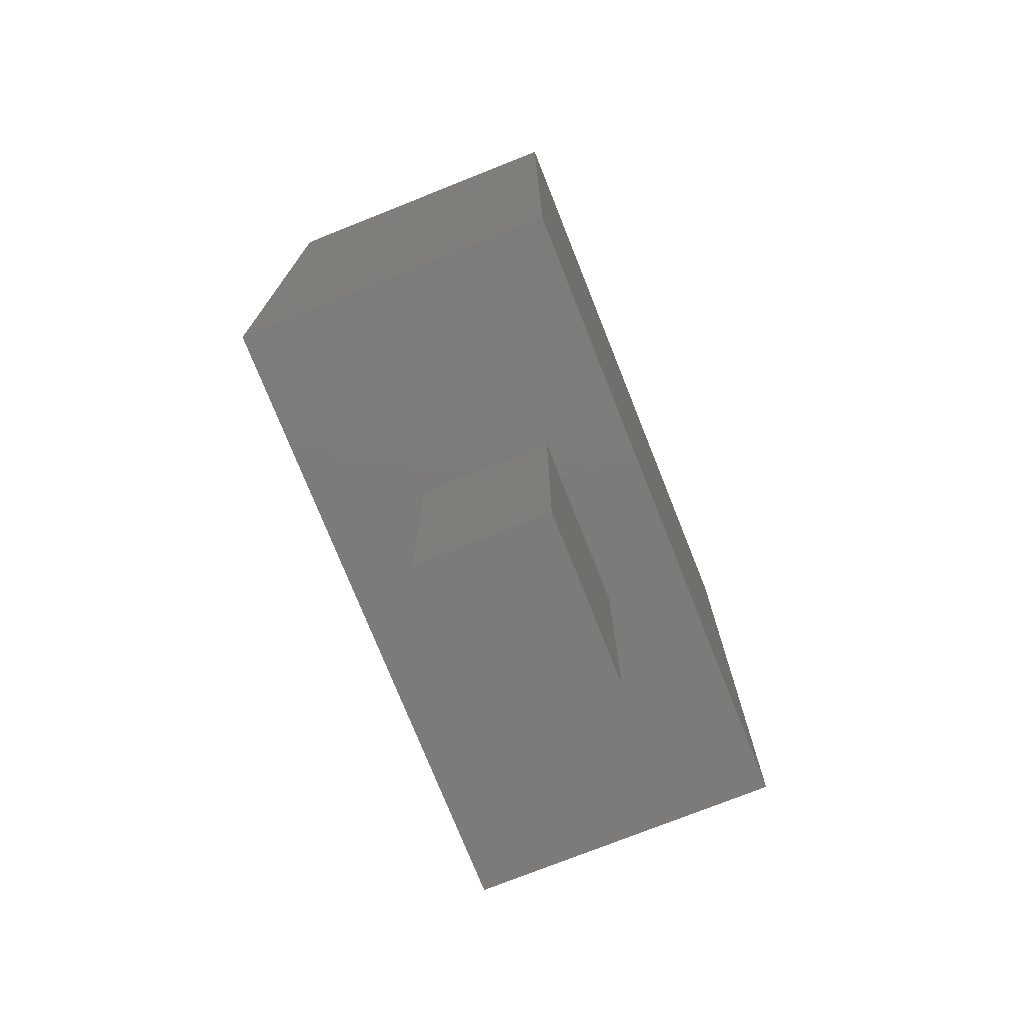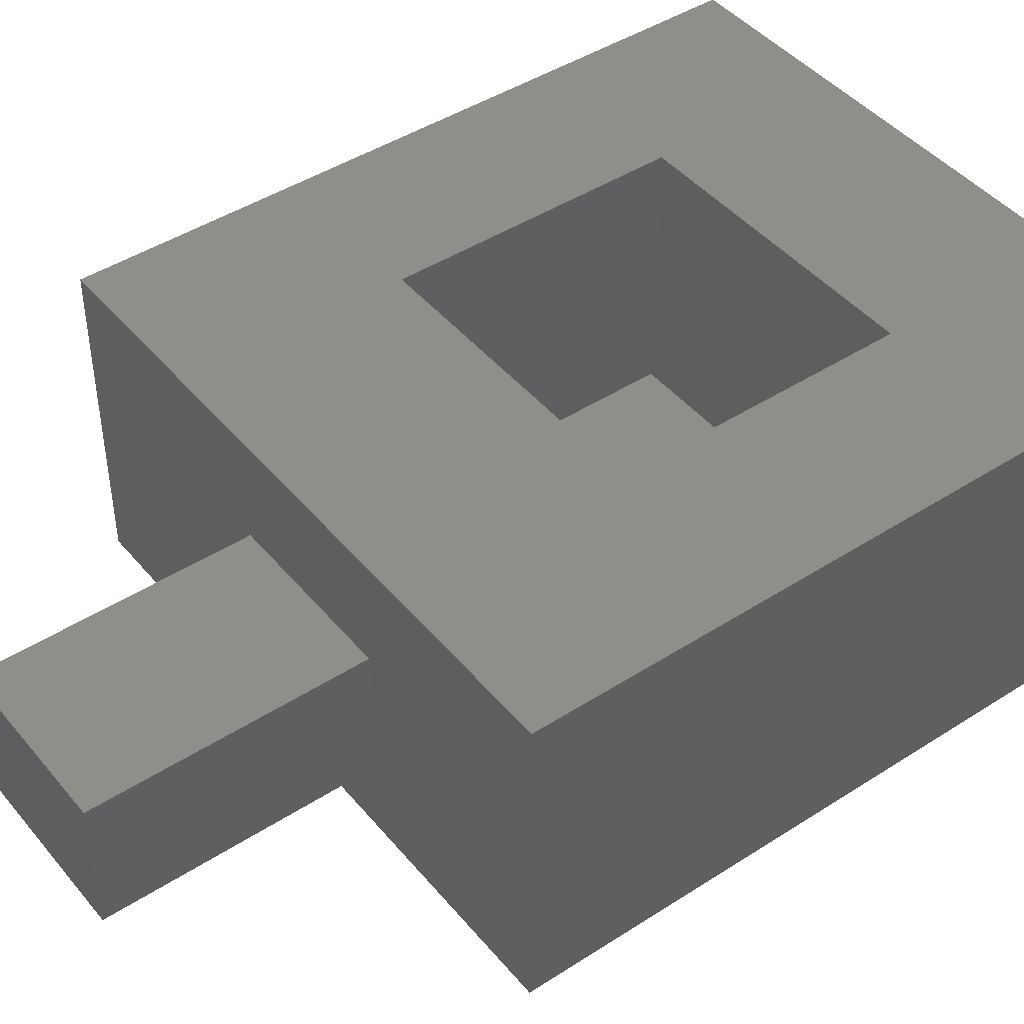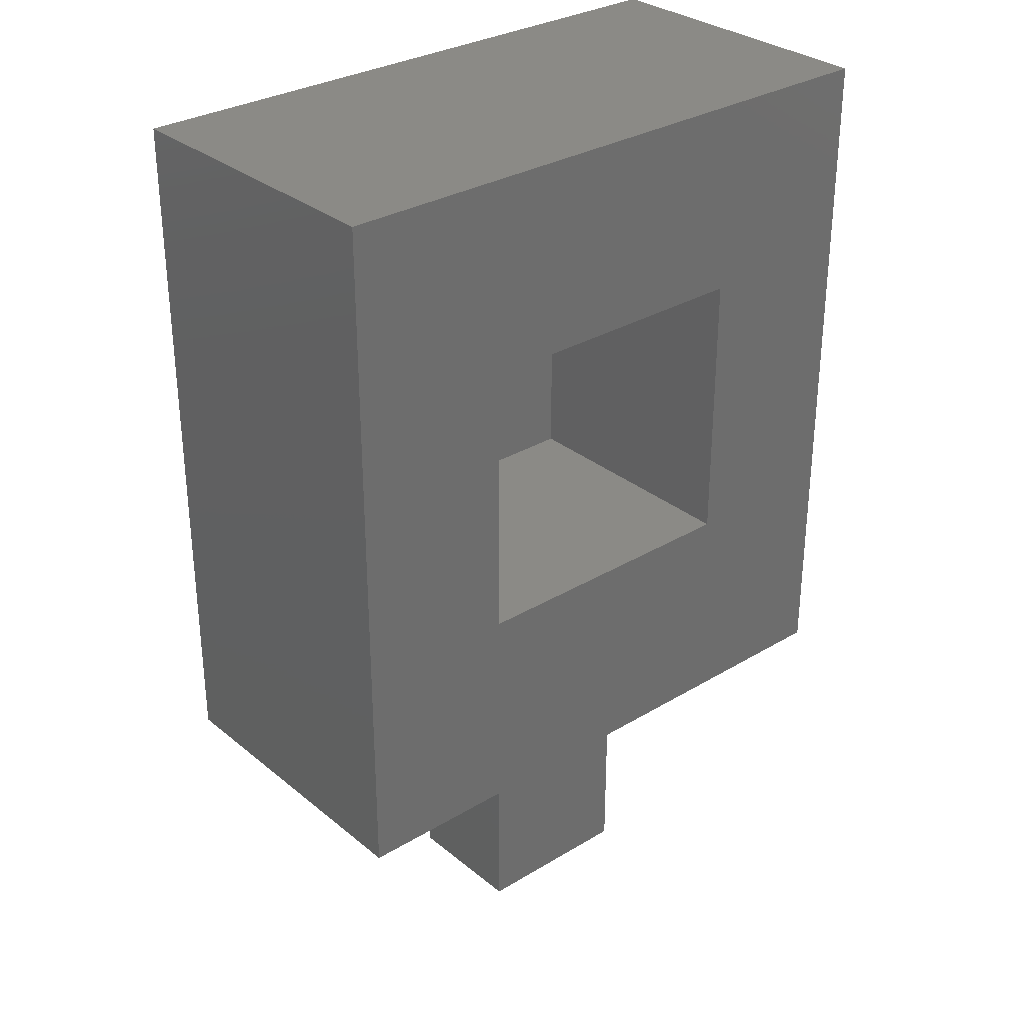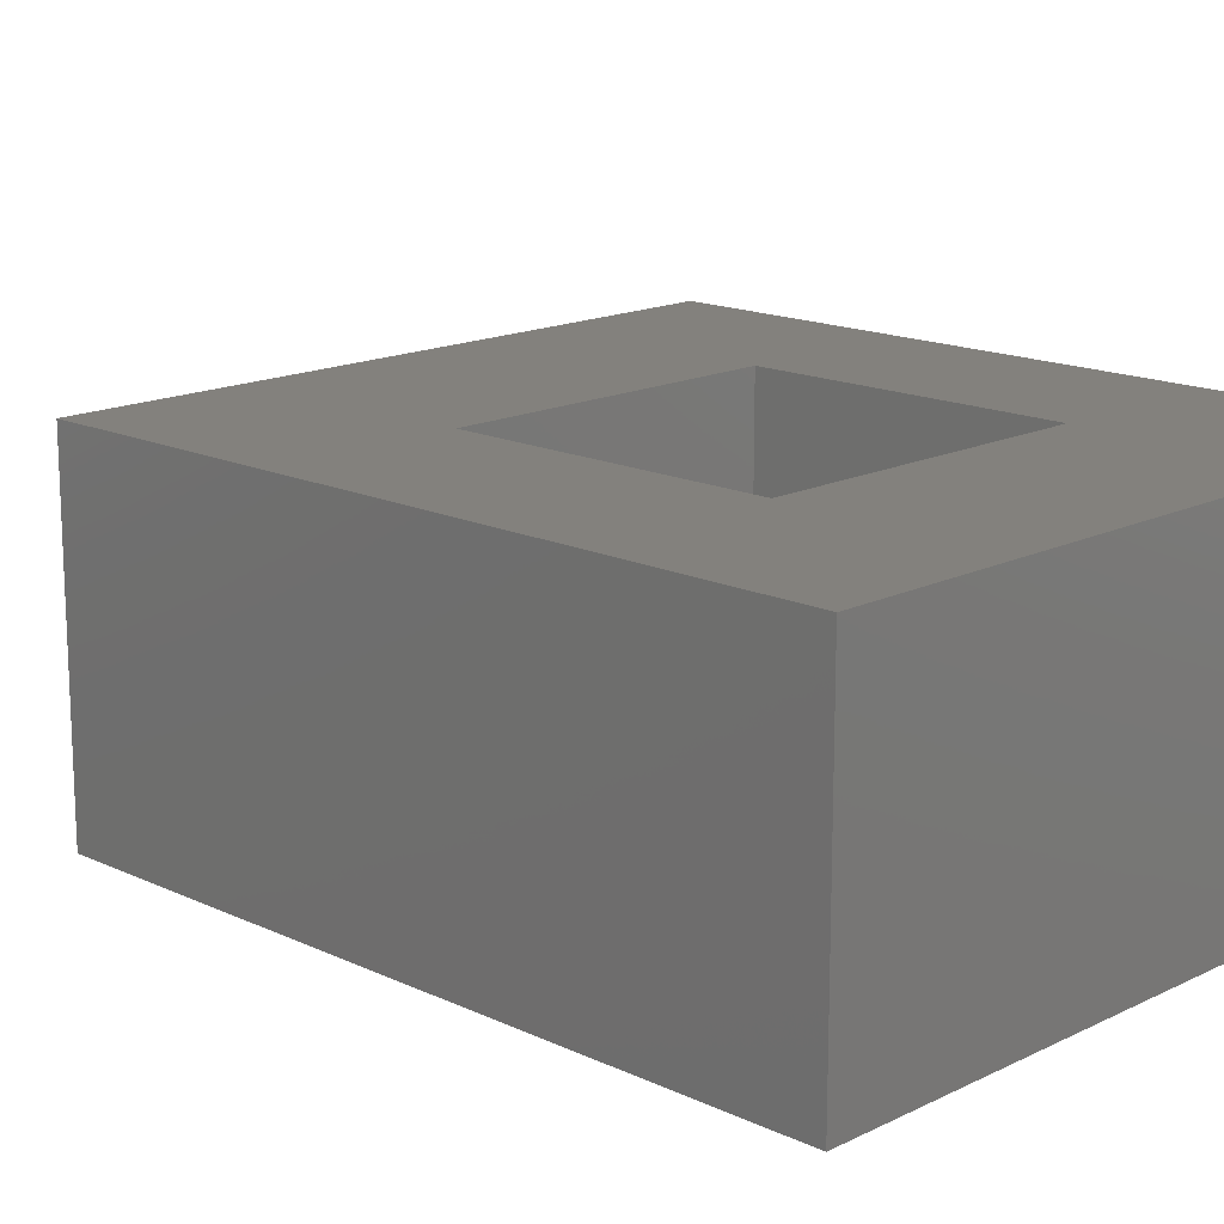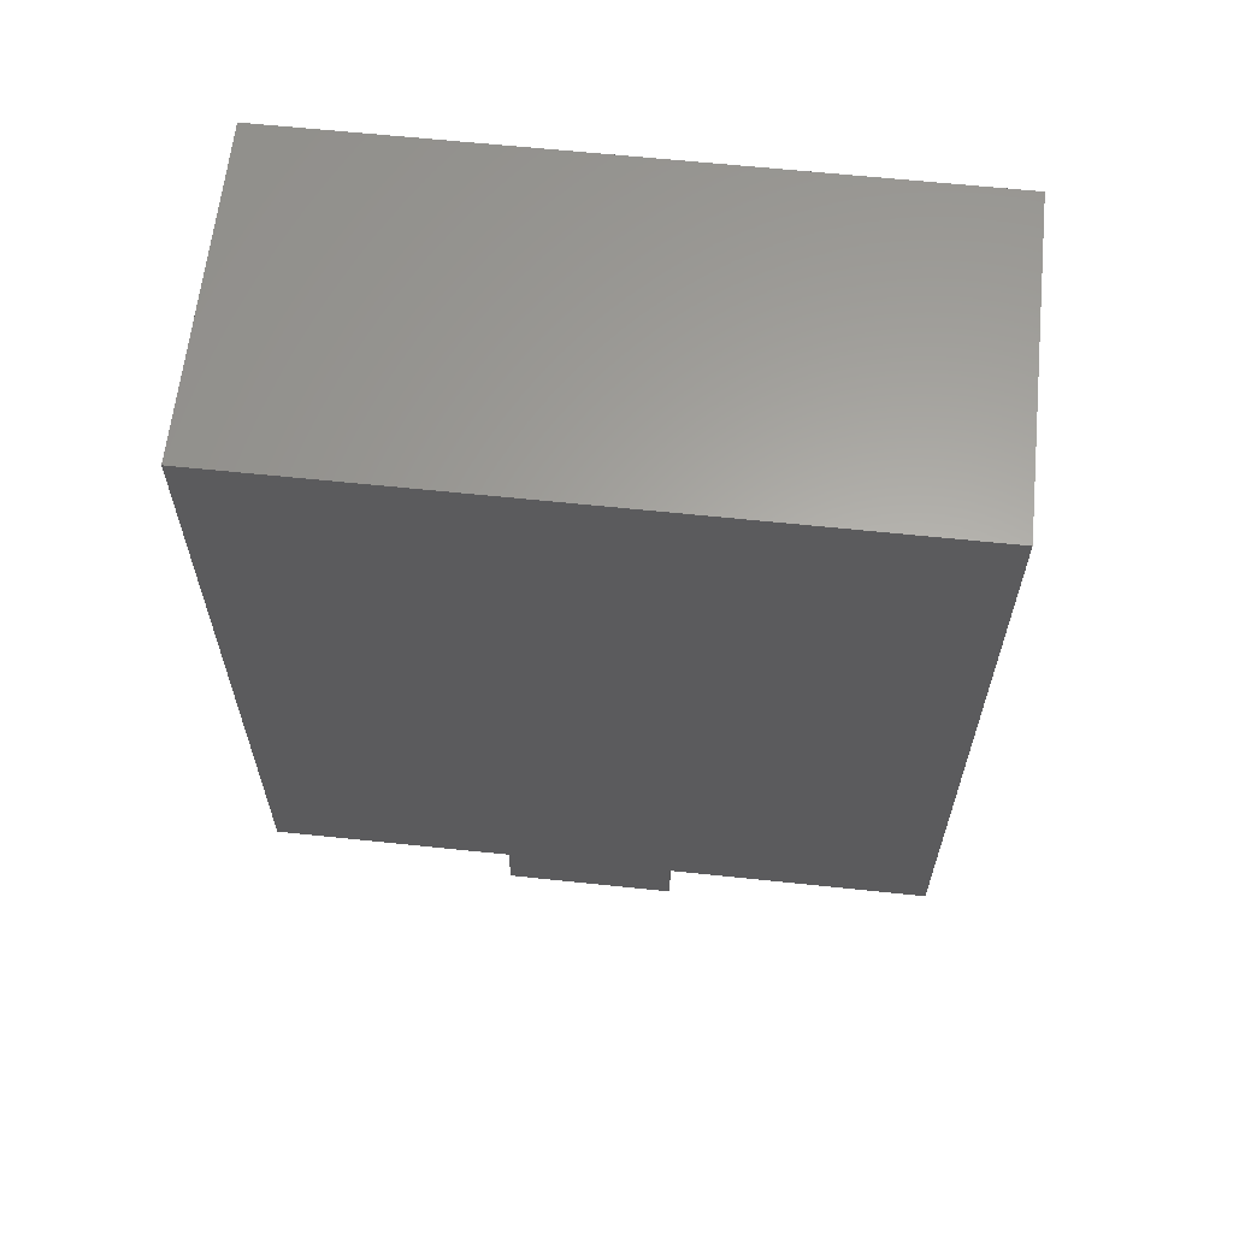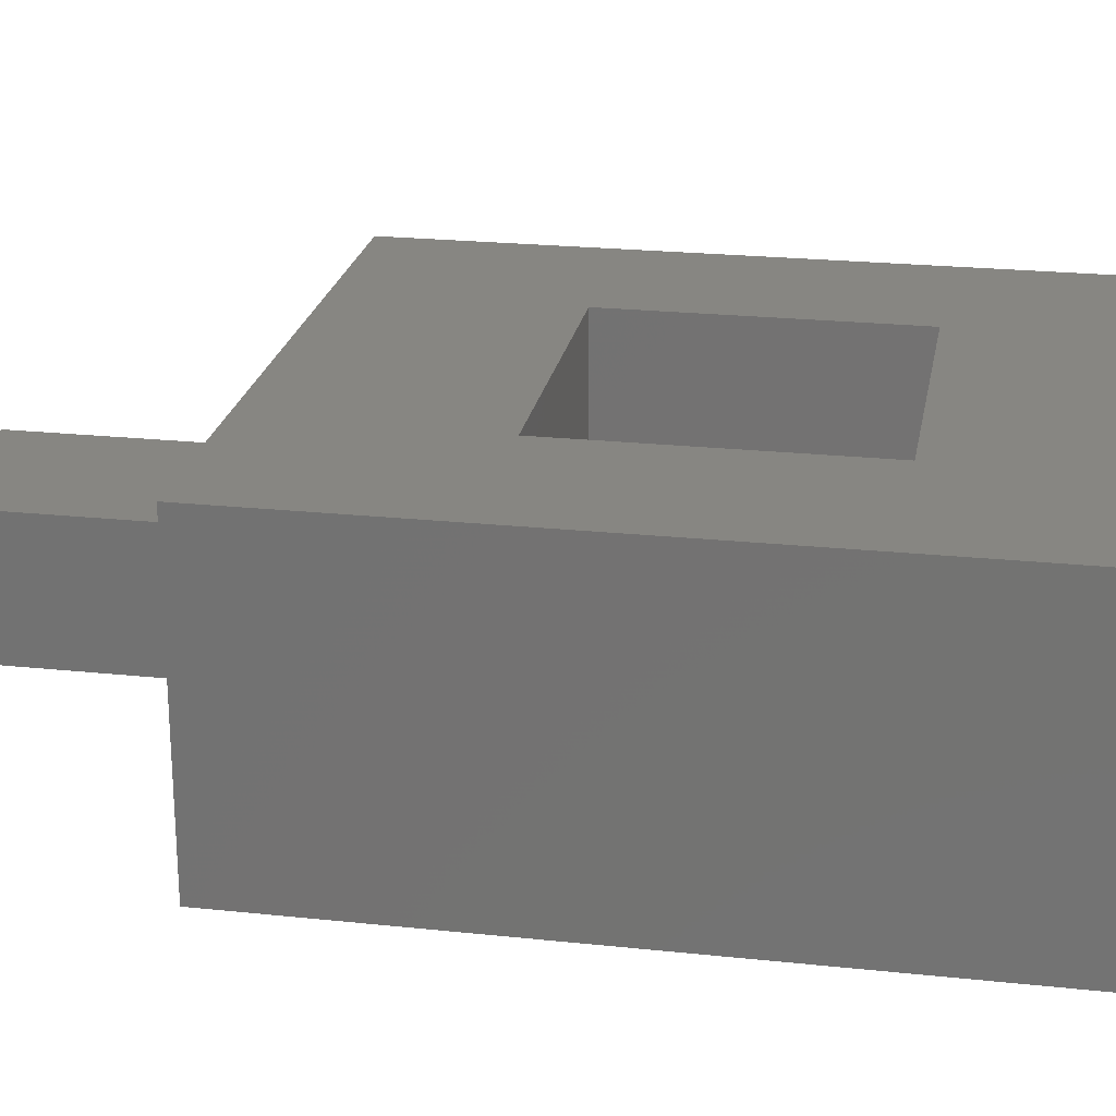
<metadata>
{"format":"stl","ext":"stl","renderer":"f3d","projection":"perspective","resolution":1024,"background":"white","views":[{"elev":-75.0,"azim":-68.3,"up":"+Z"},{"elev":44.6,"azim":-126.9,"up":"+Y"},{"elev":30.8,"azim":139.2,"up":"+Z"},{"elev":15.7,"azim":-45.6,"up":"+Y"},{"elev":62.7,"azim":6.1,"up":"+Z"},{"elev":23.0,"azim":-79.8,"up":"+Y"}]}
</metadata>
<code>
# stl→obj: 24 verts, 44 faces
v 0 0 159
v 0 52.33 159
v 0 0 42.93
v 0 52.33 42.93
v 105.2 0 42.93
v 34.95 12.95 42.93
v 63.45 12.95 42.93
v 34.95 34.83 42.93
v 105.2 0 159
v 105.2 52.33 42.93
v 105.2 52.33 159
v 28.03 52.33 126.3
v 28.03 9.4 126.3
v 28.03 9.4 79.14
v 28.03 52.33 79.14
v 78 9.4 79.14
v 78 52.33 79.14
v 78 9.4 126.3
v 78 52.33 126.3
v 34.95 34.83 0
v 34.95 12.95 0
v 63.45 12.95 0
v 63.45 34.83 0
v 63.45 34.83 42.93
f 1 2 3
f 2 4 3
f 5 1 3
f 6 7 3
f 8 6 3
f 4 8 3
f 7 5 3
f 9 1 5
f 10 9 5
f 7 10 5
f 9 11 1
f 11 2 1
f 10 11 9
f 12 13 14
f 15 12 14
f 16 15 14
f 13 16 14
f 17 15 16
f 18 17 16
f 13 18 16
f 19 18 13
f 12 19 13
f 19 17 18
f 8 20 21
f 6 8 21
f 22 6 21
f 20 22 21
f 23 7 22
f 7 6 22
f 20 23 22
f 24 10 7
f 23 24 7
f 24 23 20
f 8 24 20
f 4 24 8
f 4 10 24
f 15 10 4
f 12 15 4
f 2 12 4
f 17 11 10
f 15 17 10
f 19 11 17
f 2 19 12
f 2 11 19

</code>
